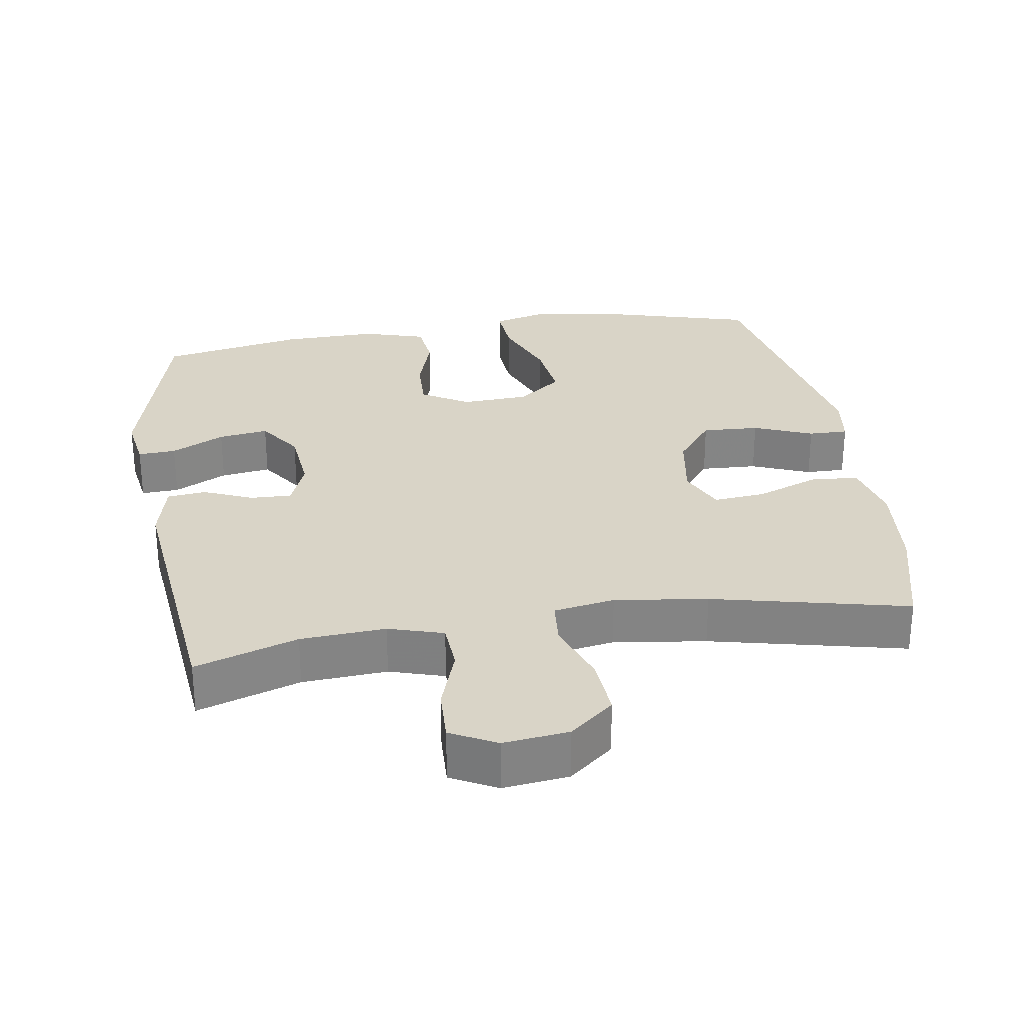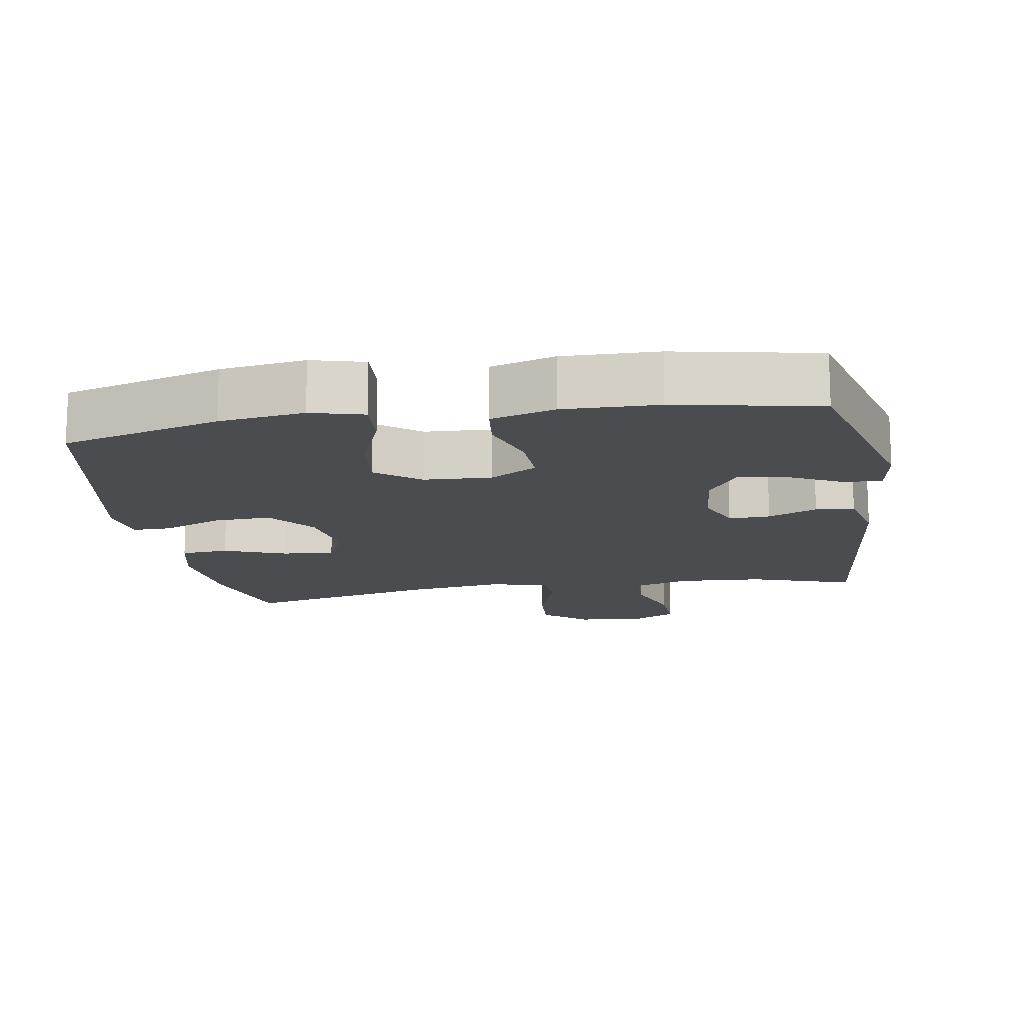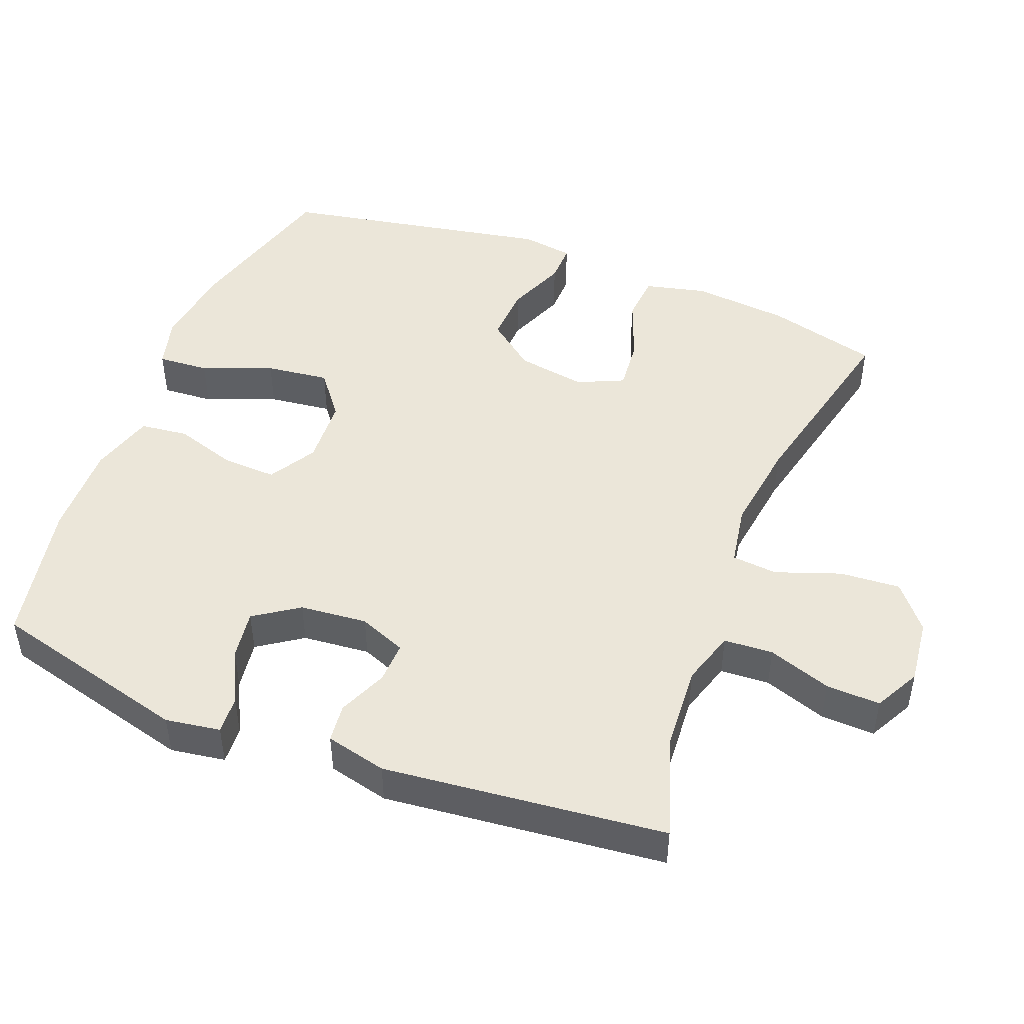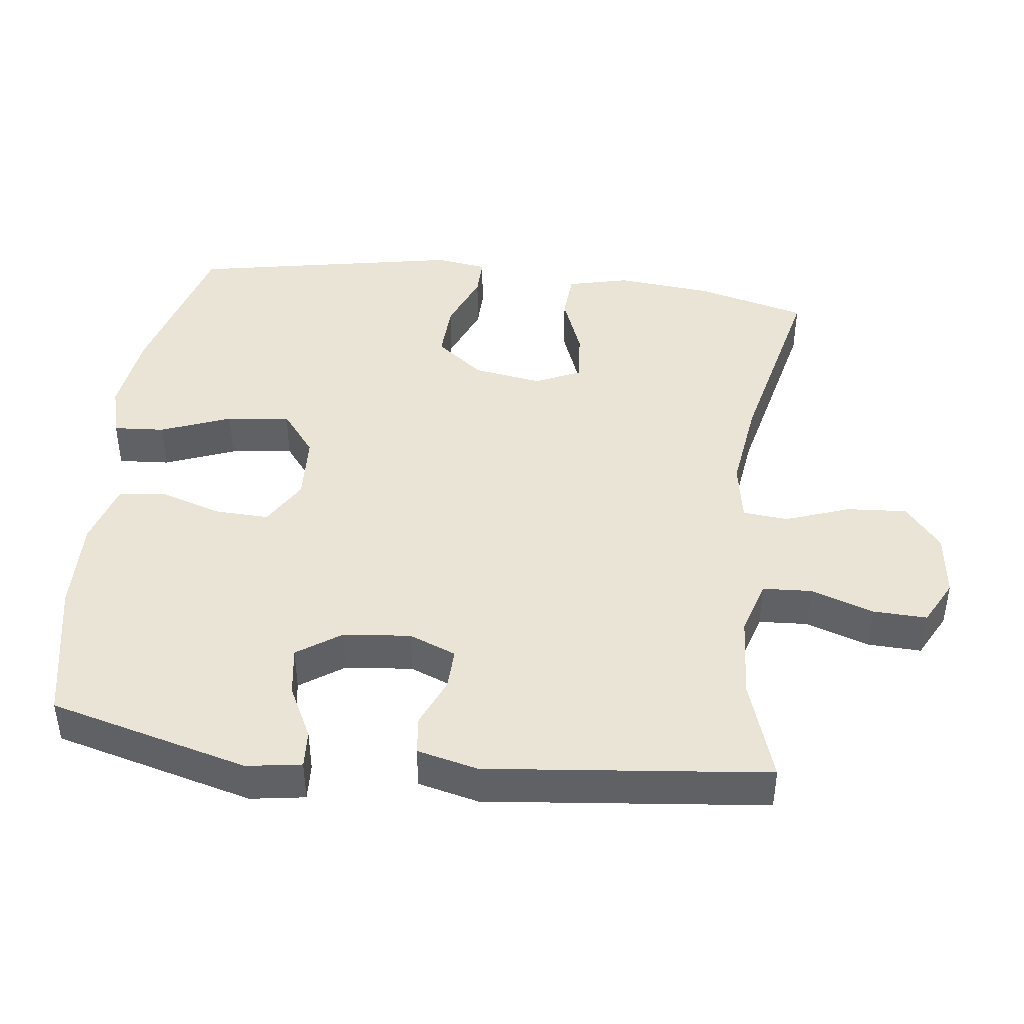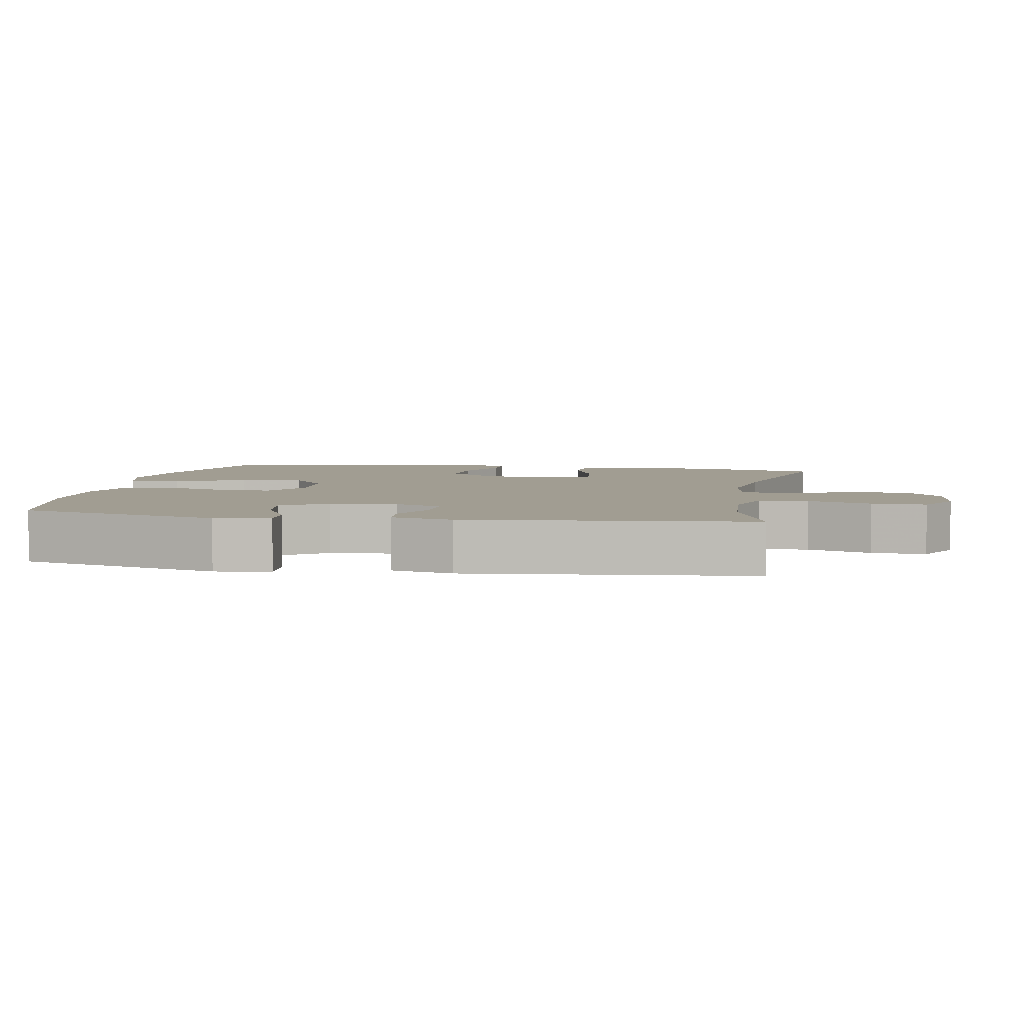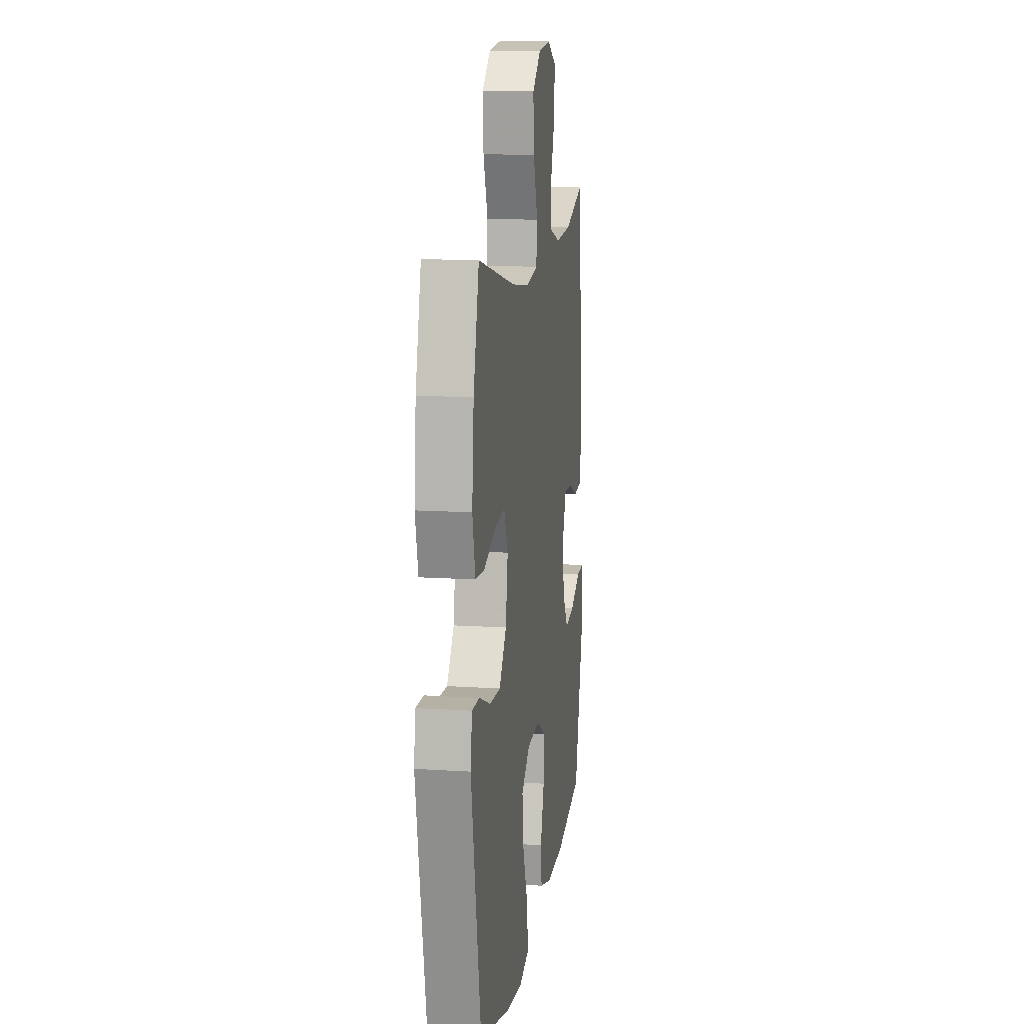
<metadata>
{"format":"obj","ext":"obj","renderer":"f3d","projection":"perspective","resolution":1024,"background":"white","views":[{"elev":28.8,"azim":-9.0,"up":"+Y"},{"elev":-14.7,"azim":-170.6,"up":"+Y"},{"elev":47.2,"azim":-68.7,"up":"+Y"},{"elev":43.6,"azim":-83.1,"up":"+Y"},{"elev":4.8,"azim":-79.8,"up":"+Y"},{"elev":12.8,"azim":98.5,"up":"+Z"}]}
</metadata>
<code>
v 0.5 0.07 -0.5
v 0.274 0.07 -0.563
v 0.153 0.07 -0.58
v 0.078 0.07 -0.56
v 0.083 0.07 -0.487
v 0.122 0.07 -0.387
v 0.133 0.07 -0.297
v 0.07 0.07 -0.248
v -0.026 0.07 -0.243
v -0.093 0.07 -0.283
v -0.09 0.07 -0.36
v -0.062 0.07 -0.448
v -0.07 0.07 -0.516
v -0.161 0.07 -0.543
v -0.296 0.07 -0.54
v -0.5 0.07 -0.5
v -0.575 0.07 -0.215
v -0.563 0.07 -0.137
v -0.509 0.07 -0.14
v -0.433 0.07 -0.178
v -0.362 0.07 -0.188
v -0.319 0.07 -0.125
v -0.31 0.07 -0.029
v -0.337 0.07 0.038
v -0.396 0.07 0.036
v -0.466 0.07 0.006
v -0.521 0.07 0.012
v -0.542 0.07 0.099
v -0.5 0.07 0.5
v -0.354 0.07 0.452
v -0.233 0.07 0.444
v -0.155 0.07 0.468
v -0.151 0.07 0.538
v -0.182 0.07 0.628
v -0.185 0.07 0.705
v -0.12 0.07 0.739
v -0.027 0.07 0.728
v 0.036 0.07 0.676
v 0.03 0.07 0.59
v -0.003 0.07 0.498
v 0.003 0.07 0.433
v 0.09 0.07 0.418
v 0.222 0.07 0.436
v 0.5 0.07 0.5
v 0.541 0.07 0.342
v 0.554 0.07 0.205
v 0.533 0.07 0.117
v 0.465 0.07 0.112
v 0.376 0.07 0.146
v 0.302 0.07 0.153
v 0.272 0.07 0.087
v 0.288 0.07 -0.011
v 0.341 0.07 -0.079
v 0.422 0.07 -0.075
v 0.506 0.07 -0.041
v 0.562 0.07 -0.04
v 0.573 0.07 -0.114
v 0.5 0 -0.5
v 0.274 0 -0.563
v 0.153 0 -0.58
v 0.078 0 -0.56
v 0.083 0 -0.487
v 0.122 0 -0.387
v 0.133 0 -0.297
v 0.07 0 -0.248
v -0.026 0 -0.243
v -0.093 0 -0.283
v -0.09 0 -0.36
v -0.062 0 -0.448
v -0.07 0 -0.516
v -0.161 0 -0.543
v -0.296 0 -0.54
v -0.5 0 -0.5
v -0.575 0 -0.215
v -0.563 0 -0.137
v -0.509 0 -0.14
v -0.433 0 -0.178
v -0.362 0 -0.188
v -0.319 0 -0.125
v -0.31 0 -0.029
v -0.337 0 0.038
v -0.396 0 0.036
v -0.466 0 0.006
v -0.521 0 0.012
v -0.542 0 0.099
v -0.5 0 0.5
v -0.354 0 0.452
v -0.233 0 0.444
v -0.155 0 0.468
v -0.151 0 0.538
v -0.182 0 0.628
v -0.185 0 0.705
v -0.12 0 0.739
v -0.027 0 0.728
v 0.036 0 0.676
v 0.03 0 0.59
v -0.003 0 0.498
v 0.003 0 0.433
v 0.09 0 0.418
v 0.222 0 0.436
v 0.5 0 0.5
v 0.541 0 0.342
v 0.554 0 0.205
v 0.533 0 0.117
v 0.465 0 0.112
v 0.376 0 0.146
v 0.302 0 0.153
v 0.272 0 0.087
v 0.288 0 -0.011
v 0.341 0 -0.079
v 0.422 0 -0.075
v 0.506 0 -0.041
v 0.562 0 -0.04
v 0.573 0 -0.114
f 54 55 56 57
f 53 54 57 1
f 52 53 1 2
f 51 52 2 3
f 46 47 48 49
f 46 49 50
f 43 44 45 46
f 42 43 46 50
f 41 42 50 51
f 37 38 39 40
f 37 40 41
f 36 37 41
f 33 34 35 36
f 32 33 36 41
f 31 32 41 51
f 27 28 29 30
f 25 26 27 30
f 24 25 30 31
f 23 24 31 51
f 17 18 19 20
f 17 20 21
f 16 17 21
f 15 16 21 22
f 11 12 13 14
f 10 11 14 15
f 3 4 5 6
f 3 6 7
f 51 3 7
f 10 15 22 23
f 9 10 23 51
f 8 9 51
f 7 8 51
f 114 113 112 111
f 58 114 111 110
f 59 58 110 109
f 60 59 109 108
f 106 105 104 103
f 107 106 103
f 103 102 101 100
f 107 103 100 99
f 108 107 99 98
f 97 96 95 94
f 98 97 94
f 98 94 93
f 93 92 91 90
f 98 93 90 89
f 108 98 89 88
f 87 86 85 84
f 87 84 83 82
f 88 87 82 81
f 108 88 81 80
f 77 76 75 74
f 78 77 74
f 78 74 73
f 79 78 73 72
f 71 70 69 68
f 72 71 68 67
f 63 62 61 60
f 64 63 60
f 64 60 108
f 80 79 72 67
f 108 80 67 66
f 108 66 65
f 108 65 64
f 1 58 59 2
f 2 59 60 3
f 3 60 61 4
f 4 61 62 5
f 5 62 63 6
f 6 63 64 7
f 7 64 65 8
f 8 65 66 9
f 9 66 67 10
f 10 67 68 11
f 11 68 69 12
f 12 69 70 13
f 13 70 71 14
f 14 71 72 15
f 15 72 73 16
f 16 73 74 17
f 17 74 75 18
f 18 75 76 19
f 19 76 77 20
f 20 77 78 21
f 21 78 79 22
f 22 79 80 23
f 23 80 81 24
f 24 81 82 25
f 25 82 83 26
f 26 83 84 27
f 27 84 85 28
f 28 85 86 29
f 29 86 87 30
f 30 87 88 31
f 31 88 89 32
f 32 89 90 33
f 33 90 91 34
f 34 91 92 35
f 35 92 93 36
f 36 93 94 37
f 37 94 95 38
f 38 95 96 39
f 39 96 97 40
f 40 97 98 41
f 41 98 99 42
f 42 99 100 43
f 43 100 101 44
f 44 101 102 45
f 45 102 103 46
f 46 103 104 47
f 47 104 105 48
f 48 105 106 49
f 49 106 107 50
f 50 107 108 51
f 51 108 109 52
f 52 109 110 53
f 53 110 111 54
f 54 111 112 55
f 55 112 113 56
f 56 113 114 57
f 57 114 58 1

</code>
